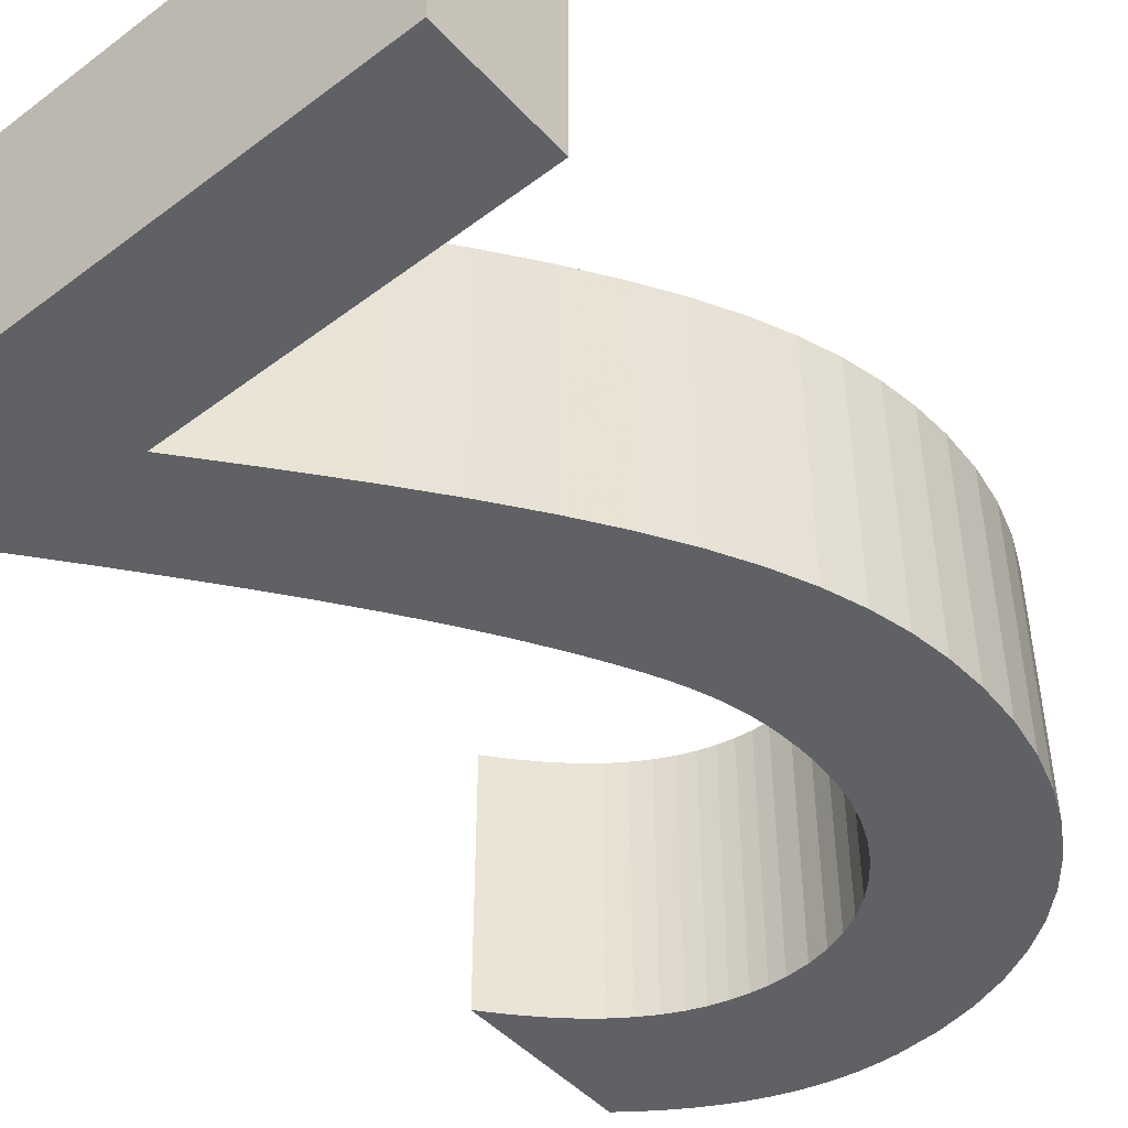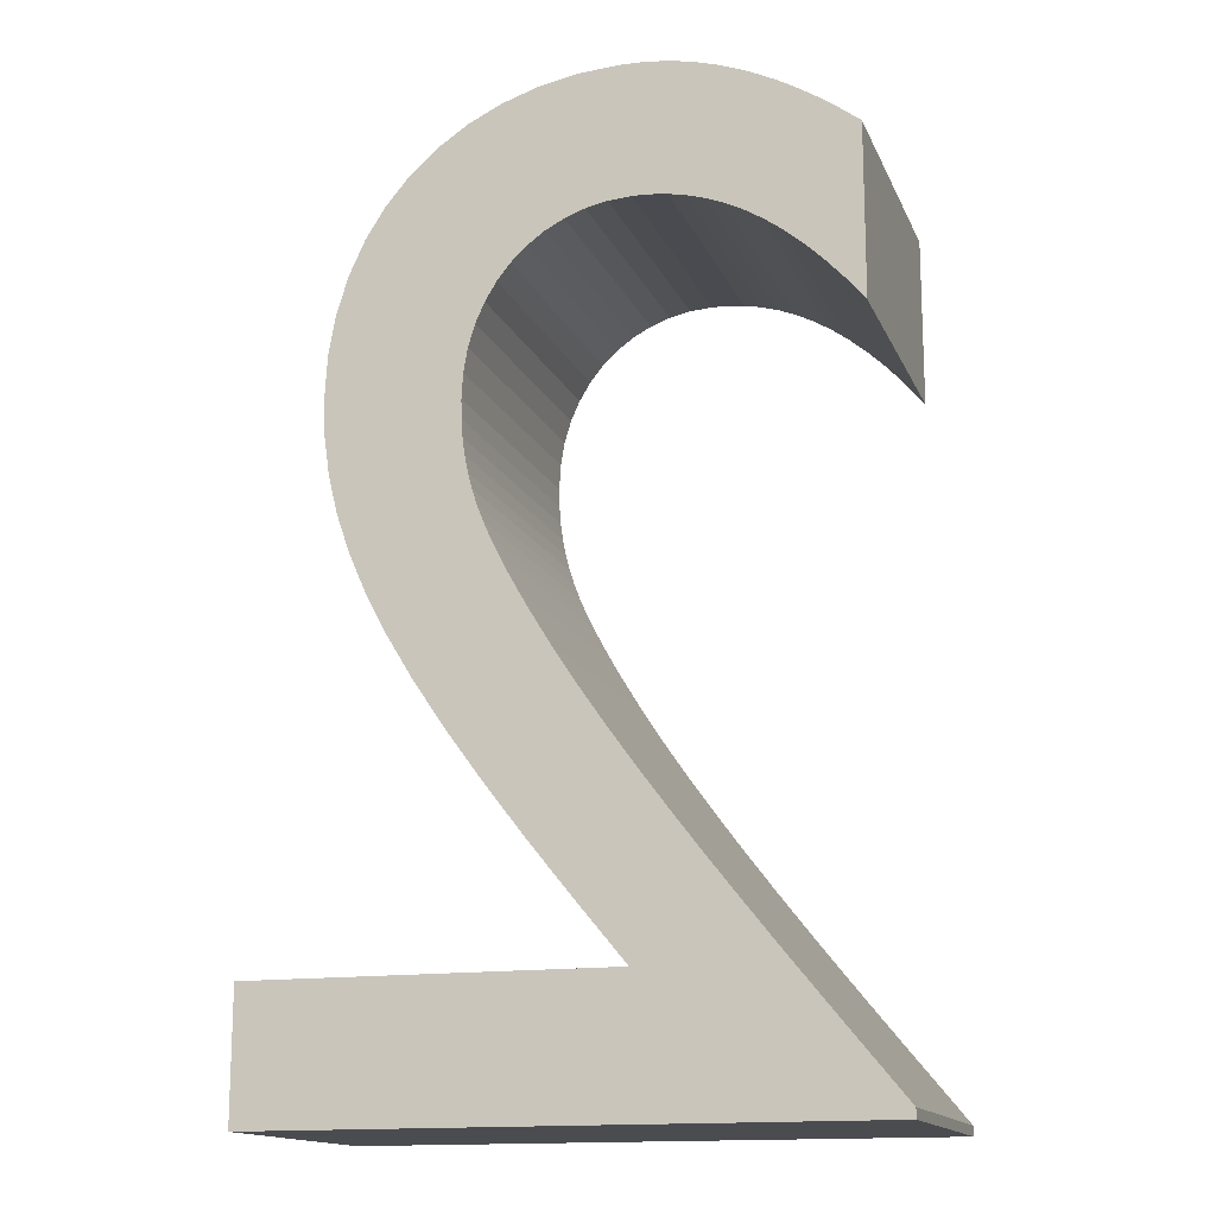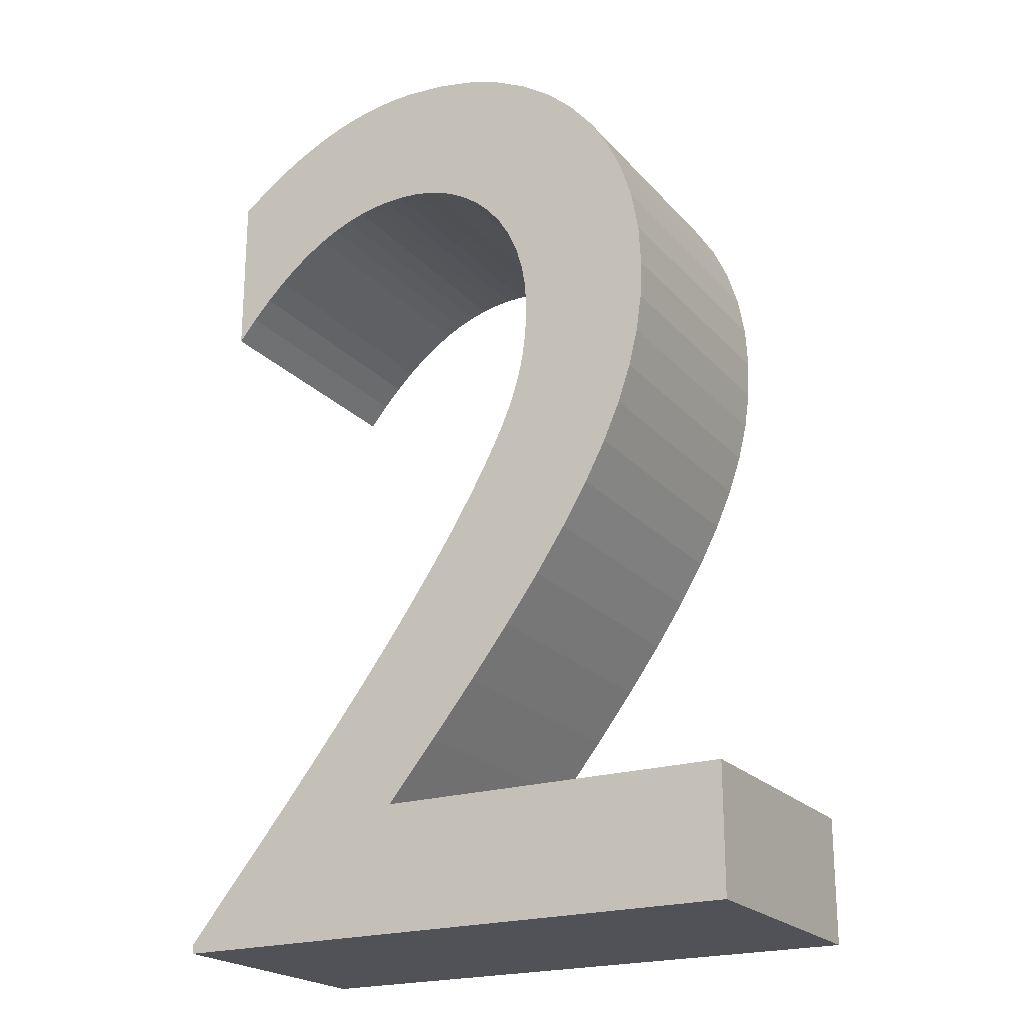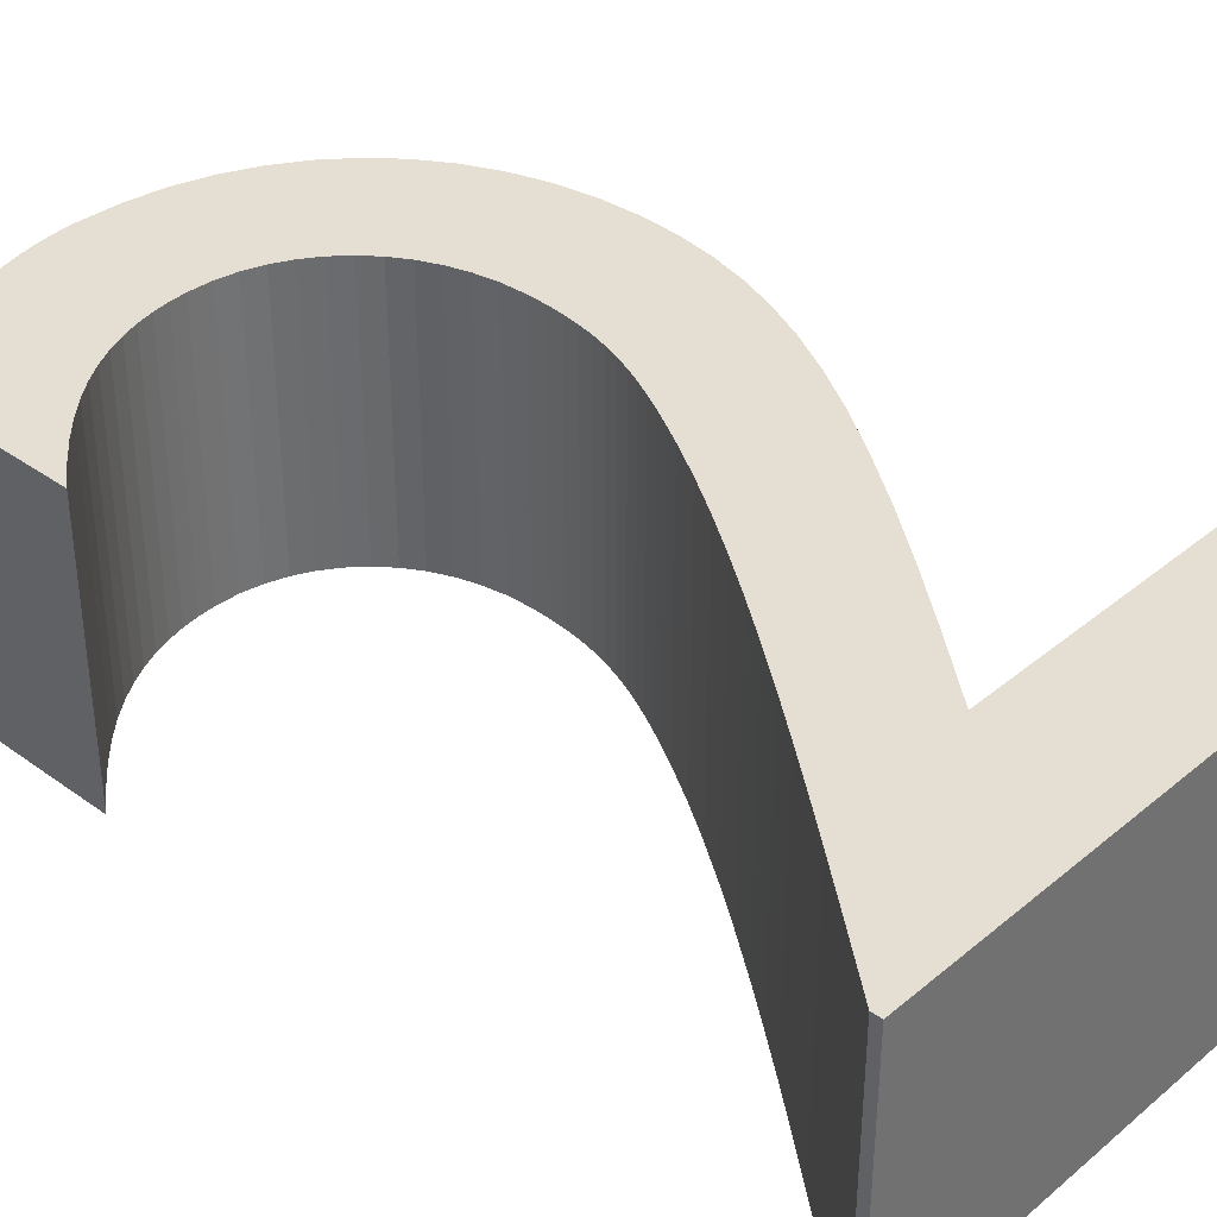
<metadata>
{"format":"obj","ext":"obj","renderer":"f3d","projection":"perspective","resolution":1024,"background":"white","views":[{"elev":-47.5,"azim":40.2,"up":"+Z"},{"elev":-15.2,"azim":-162.4,"up":"+Y"},{"elev":-21.6,"azim":29.5,"up":"+Y"},{"elev":36.9,"azim":-46.9,"up":"+Z"}]}
</metadata>
<code>
v 0.034 0 0.1
v 0.034 0.007 0.1
v 0.05331 0.0304 0.1
v 0.07357 0.05498 0.1
v 0.09452 0.08053 0.1
v 0.1159 0.1069 0.1
v 0.1374 0.1337 0.1
v 0.1589 0.161 0.1
v 0.18 0.1884 0.1
v 0.2004 0.2158 0.1
v 0.22 0.243 0.1
v 0.2385 0.2697 0.1
v 0.2556 0.2958 0.1
v 0.271 0.321 0.1
v 0.2787 0.3343 0.1
v 0.2857 0.347 0.1
v 0.292 0.359 0.1
v 0.2977 0.3706 0.1
v 0.3027 0.382 0.1
v 0.307 0.3932 0.1
v 0.3107 0.4045 0.1
v 0.3137 0.416 0.1
v 0.316 0.4279 0.1
v 0.3177 0.4402 0.1
v 0.3187 0.4532 0.1
v 0.319 0.467 0.1
v 0.318 0.4853 0.1
v 0.315 0.5025 0.1
v 0.3101 0.5186 0.1
v 0.3036 0.5335 0.1
v 0.2953 0.547 0.1
v 0.2856 0.5591 0.1
v 0.2745 0.5696 0.1
v 0.2621 0.5785 0.1
v 0.2485 0.5855 0.1
v 0.2339 0.5907 0.1
v 0.2184 0.5939 0.1
v 0.202 0.595 0.1
v 0.1897 0.5945 0.1
v 0.1774 0.593 0.1
v 0.165 0.5905 0.1
v 0.1525 0.5867 0.1
v 0.1399 0.5817 0.1
v 0.1273 0.5753 0.1
v 0.1144 0.5674 0.1
v 0.1015 0.558 0.1
v 0.08837 0.5469 0.1
v 0.0751 0.5341 0.1
v 0.06165 0.5195 0.1
v 0.048 0.503 0.1
v 0.048 0.626 0.1
v 0.06167 0.6365 0.1
v 0.0752 0.6461 0.1
v 0.08862 0.6547 0.1
v 0.102 0.6624 0.1
v 0.1152 0.6692 0.1
v 0.1285 0.675 0.1
v 0.1418 0.6799 0.1
v 0.155 0.6839 0.1
v 0.1684 0.687 0.1
v 0.1818 0.6892 0.1
v 0.1953 0.6906 0.1
v 0.209 0.691 0.1
v 0.2389 0.6892 0.1
v 0.2671 0.684 0.1
v 0.2934 0.6754 0.1
v 0.3176 0.6638 0.1
v 0.3396 0.6492 0.1
v 0.3591 0.6318 0.1
v 0.3761 0.6117 0.1
v 0.3904 0.5892 0.1
v 0.4018 0.5644 0.1
v 0.4101 0.5375 0.1
v 0.4153 0.5087 0.1
v 0.417 0.478 0.1
v 0.4157 0.4506 0.1
v 0.4119 0.4235 0.1
v 0.4052 0.3965 0.1
v 0.3958 0.3691 0.1
v 0.3834 0.341 0.1
v 0.368 0.3118 0.1
v 0.3494 0.2811 0.1
v 0.3275 0.2486 0.1
v 0.3023 0.2139 0.1
v 0.2735 0.1767 0.1
v 0.2411 0.1365 0.1
v 0.205 0.093 0.1
v 0.466 0.093 0.1
v 0.466 0 0.1
v 0.034 0 -0.1
v 0.034 0.007 -0.1
v 0.05331 0.0304 -0.1
v 0.07357 0.05498 -0.1
v 0.09452 0.08053 -0.1
v 0.1159 0.1069 -0.1
v 0.1374 0.1337 -0.1
v 0.1589 0.161 -0.1
v 0.18 0.1884 -0.1
v 0.2004 0.2158 -0.1
v 0.22 0.243 -0.1
v 0.2385 0.2697 -0.1
v 0.2556 0.2958 -0.1
v 0.271 0.321 -0.1
v 0.2787 0.3343 -0.1
v 0.2857 0.347 -0.1
v 0.292 0.359 -0.1
v 0.2977 0.3706 -0.1
v 0.3027 0.382 -0.1
v 0.307 0.3932 -0.1
v 0.3107 0.4045 -0.1
v 0.3137 0.416 -0.1
v 0.316 0.4279 -0.1
v 0.3177 0.4402 -0.1
v 0.3187 0.4532 -0.1
v 0.319 0.467 -0.1
v 0.318 0.4853 -0.1
v 0.315 0.5025 -0.1
v 0.3101 0.5186 -0.1
v 0.3036 0.5335 -0.1
v 0.2953 0.547 -0.1
v 0.2856 0.5591 -0.1
v 0.2745 0.5696 -0.1
v 0.2621 0.5785 -0.1
v 0.2485 0.5855 -0.1
v 0.2339 0.5907 -0.1
v 0.2184 0.5939 -0.1
v 0.202 0.595 -0.1
v 0.1897 0.5945 -0.1
v 0.1774 0.593 -0.1
v 0.165 0.5905 -0.1
v 0.1525 0.5867 -0.1
v 0.1399 0.5817 -0.1
v 0.1273 0.5753 -0.1
v 0.1144 0.5674 -0.1
v 0.1015 0.558 -0.1
v 0.08837 0.5469 -0.1
v 0.0751 0.5341 -0.1
v 0.06165 0.5195 -0.1
v 0.048 0.503 -0.1
v 0.048 0.626 -0.1
v 0.06167 0.6365 -0.1
v 0.0752 0.6461 -0.1
v 0.08862 0.6547 -0.1
v 0.102 0.6624 -0.1
v 0.1152 0.6692 -0.1
v 0.1285 0.675 -0.1
v 0.1418 0.6799 -0.1
v 0.155 0.6839 -0.1
v 0.1684 0.687 -0.1
v 0.1818 0.6892 -0.1
v 0.1953 0.6906 -0.1
v 0.209 0.691 -0.1
v 0.2389 0.6892 -0.1
v 0.2671 0.684 -0.1
v 0.2934 0.6754 -0.1
v 0.3176 0.6638 -0.1
v 0.3396 0.6492 -0.1
v 0.3591 0.6318 -0.1
v 0.3761 0.6117 -0.1
v 0.3904 0.5892 -0.1
v 0.4018 0.5644 -0.1
v 0.4101 0.5375 -0.1
v 0.4153 0.5087 -0.1
v 0.417 0.478 -0.1
v 0.4157 0.4506 -0.1
v 0.4119 0.4235 -0.1
v 0.4052 0.3965 -0.1
v 0.3958 0.3691 -0.1
v 0.3834 0.341 -0.1
v 0.368 0.3118 -0.1
v 0.3494 0.2811 -0.1
v 0.3275 0.2486 -0.1
v 0.3023 0.2139 -0.1
v 0.2735 0.1767 -0.1
v 0.2411 0.1365 -0.1
v 0.205 0.093 -0.1
v 0.466 0.093 -0.1
v 0.466 0 -0.1
v 0.034 0 -0.1
v 0.034 0 0.1
v 0.034 0.007 -0.1
v 0.034 0.007 0.1
v 0.05331 0.0304 -0.1
v 0.05331 0.0304 0.1
v 0.07357 0.05498 -0.1
v 0.07357 0.05498 0.1
v 0.09452 0.08053 -0.1
v 0.09452 0.08053 0.1
v 0.1159 0.1069 -0.1
v 0.1159 0.1069 0.1
v 0.1374 0.1337 -0.1
v 0.1374 0.1337 0.1
v 0.1589 0.161 -0.1
v 0.1589 0.161 0.1
v 0.18 0.1884 -0.1
v 0.18 0.1884 0.1
v 0.2004 0.2158 -0.1
v 0.2004 0.2158 0.1
v 0.22 0.243 -0.1
v 0.22 0.243 0.1
v 0.2385 0.2697 -0.1
v 0.2385 0.2697 0.1
v 0.2556 0.2958 -0.1
v 0.2556 0.2958 0.1
v 0.271 0.321 -0.1
v 0.271 0.321 0.1
v 0.2787 0.3343 -0.1
v 0.2787 0.3343 0.1
v 0.2857 0.347 -0.1
v 0.2857 0.347 0.1
v 0.292 0.359 -0.1
v 0.292 0.359 0.1
v 0.2977 0.3706 -0.1
v 0.2977 0.3706 0.1
v 0.3027 0.382 -0.1
v 0.3027 0.382 0.1
v 0.307 0.3932 -0.1
v 0.307 0.3932 0.1
v 0.3107 0.4045 -0.1
v 0.3107 0.4045 0.1
v 0.3137 0.416 -0.1
v 0.3137 0.416 0.1
v 0.316 0.4279 -0.1
v 0.316 0.4279 0.1
v 0.3177 0.4402 -0.1
v 0.3177 0.4402 0.1
v 0.3187 0.4532 -0.1
v 0.3187 0.4532 0.1
v 0.319 0.467 -0.1
v 0.319 0.467 0.1
v 0.318 0.4853 -0.1
v 0.318 0.4853 0.1
v 0.315 0.5025 -0.1
v 0.315 0.5025 0.1
v 0.3101 0.5186 -0.1
v 0.3101 0.5186 0.1
v 0.3036 0.5335 -0.1
v 0.3036 0.5335 0.1
v 0.2953 0.547 -0.1
v 0.2953 0.547 0.1
v 0.2856 0.5591 -0.1
v 0.2856 0.5591 0.1
v 0.2745 0.5696 -0.1
v 0.2745 0.5696 0.1
v 0.2621 0.5785 -0.1
v 0.2621 0.5785 0.1
v 0.2485 0.5855 -0.1
v 0.2485 0.5855 0.1
v 0.2339 0.5907 -0.1
v 0.2339 0.5907 0.1
v 0.2184 0.5939 -0.1
v 0.2184 0.5939 0.1
v 0.202 0.595 -0.1
v 0.202 0.595 0.1
v 0.1897 0.5945 -0.1
v 0.1897 0.5945 0.1
v 0.1774 0.593 -0.1
v 0.1774 0.593 0.1
v 0.165 0.5905 -0.1
v 0.165 0.5905 0.1
v 0.1525 0.5867 -0.1
v 0.1525 0.5867 0.1
v 0.1399 0.5817 -0.1
v 0.1399 0.5817 0.1
v 0.1273 0.5753 -0.1
v 0.1273 0.5753 0.1
v 0.1144 0.5674 -0.1
v 0.1144 0.5674 0.1
v 0.1015 0.558 -0.1
v 0.1015 0.558 0.1
v 0.08837 0.5469 -0.1
v 0.08837 0.5469 0.1
v 0.0751 0.5341 -0.1
v 0.0751 0.5341 0.1
v 0.06165 0.5195 -0.1
v 0.06165 0.5195 0.1
v 0.048 0.503 -0.1
v 0.048 0.503 0.1
v 0.048 0.626 -0.1
v 0.048 0.626 0.1
v 0.06167 0.6365 -0.1
v 0.06167 0.6365 0.1
v 0.0752 0.6461 -0.1
v 0.0752 0.6461 0.1
v 0.08862 0.6547 -0.1
v 0.08862 0.6547 0.1
v 0.102 0.6624 -0.1
v 0.102 0.6624 0.1
v 0.1152 0.6692 -0.1
v 0.1152 0.6692 0.1
v 0.1285 0.675 -0.1
v 0.1285 0.675 0.1
v 0.1418 0.6799 -0.1
v 0.1418 0.6799 0.1
v 0.155 0.6839 -0.1
v 0.155 0.6839 0.1
v 0.1684 0.687 -0.1
v 0.1684 0.687 0.1
v 0.1818 0.6892 -0.1
v 0.1818 0.6892 0.1
v 0.1953 0.6906 -0.1
v 0.1953 0.6906 0.1
v 0.209 0.691 -0.1
v 0.209 0.691 0.1
v 0.2389 0.6892 -0.1
v 0.2389 0.6892 0.1
v 0.2671 0.684 -0.1
v 0.2671 0.684 0.1
v 0.2934 0.6754 -0.1
v 0.2934 0.6754 0.1
v 0.3176 0.6638 -0.1
v 0.3176 0.6638 0.1
v 0.3396 0.6492 -0.1
v 0.3396 0.6492 0.1
v 0.3591 0.6318 -0.1
v 0.3591 0.6318 0.1
v 0.3761 0.6117 -0.1
v 0.3761 0.6117 0.1
v 0.3904 0.5892 -0.1
v 0.3904 0.5892 0.1
v 0.4018 0.5644 -0.1
v 0.4018 0.5644 0.1
v 0.4101 0.5375 -0.1
v 0.4101 0.5375 0.1
v 0.4153 0.5087 -0.1
v 0.4153 0.5087 0.1
v 0.417 0.478 -0.1
v 0.417 0.478 0.1
v 0.4157 0.4506 -0.1
v 0.4157 0.4506 0.1
v 0.4119 0.4235 -0.1
v 0.4119 0.4235 0.1
v 0.4052 0.3965 -0.1
v 0.4052 0.3965 0.1
v 0.3958 0.3691 -0.1
v 0.3958 0.3691 0.1
v 0.3834 0.341 -0.1
v 0.3834 0.341 0.1
v 0.368 0.3118 -0.1
v 0.368 0.3118 0.1
v 0.3494 0.2811 -0.1
v 0.3494 0.2811 0.1
v 0.3275 0.2486 -0.1
v 0.3275 0.2486 0.1
v 0.3023 0.2139 -0.1
v 0.3023 0.2139 0.1
v 0.2735 0.1767 -0.1
v 0.2735 0.1767 0.1
v 0.2411 0.1365 -0.1
v 0.2411 0.1365 0.1
v 0.205 0.093 -0.1
v 0.205 0.093 0.1
v 0.466 0.093 -0.1
v 0.466 0.093 0.1
v 0.466 0 -0.1
v 0.466 0 0.1
f 62 64 63
f 61 64 62
f 60 64 61
f 60 65 64
f 59 65 60
f 59 66 65
f 58 66 59
f 57 66 58
f 57 67 66
f 56 67 57
f 55 67 56
f 55 68 67
f 54 68 55
f 53 68 54
f 53 69 68
f 52 69 53
f 51 69 52
f 51 70 69
f 50 49 51
f 49 48 51
f 48 47 51
f 47 46 51
f 46 45 51
f 45 44 51
f 44 43 51
f 43 42 51
f 42 41 51
f 41 40 51
f 40 39 51
f 39 70 51
f 39 38 70
f 38 71 70
f 37 71 38
f 36 71 37
f 35 71 36
f 35 72 71
f 34 72 35
f 33 72 34
f 32 72 33
f 32 73 72
f 31 73 32
f 30 73 31
f 30 74 73
f 29 74 30
f 28 74 29
f 28 75 74
f 27 75 28
f 26 75 27
f 26 76 75
f 25 76 26
f 24 76 25
f 24 77 76
f 23 77 24
f 22 77 23
f 22 78 77
f 21 78 22
f 20 78 21
f 20 79 78
f 19 79 20
f 18 79 19
f 17 79 18
f 17 80 79
f 16 80 17
f 15 80 16
f 15 81 80
f 14 81 15
f 13 81 14
f 13 82 81
f 12 82 13
f 12 83 82
f 11 83 12
f 11 84 83
f 10 84 11
f 9 84 10
f 9 85 84
f 8 85 9
f 8 86 85
f 7 86 8
f 7 87 86
f 6 87 7
f 5 87 6
f 5 88 87
f 5 89 88
f 4 89 5
f 3 89 4
f 2 89 3
f 1 89 2
f 153 151 152
f 153 150 151
f 153 149 150
f 154 149 153
f 154 148 149
f 155 148 154
f 155 147 148
f 155 146 147
f 156 146 155
f 156 145 146
f 156 144 145
f 157 144 156
f 157 143 144
f 157 142 143
f 158 142 157
f 158 141 142
f 158 140 141
f 159 140 158
f 138 139 140
f 137 138 140
f 136 137 140
f 135 136 140
f 134 135 140
f 133 134 140
f 132 133 140
f 131 132 140
f 130 131 140
f 129 130 140
f 128 129 140
f 159 128 140
f 127 128 159
f 160 127 159
f 160 126 127
f 160 125 126
f 160 124 125
f 161 124 160
f 161 123 124
f 161 122 123
f 161 121 122
f 162 121 161
f 162 120 121
f 162 119 120
f 163 119 162
f 163 118 119
f 163 117 118
f 164 117 163
f 164 116 117
f 164 115 116
f 165 115 164
f 165 114 115
f 165 113 114
f 166 113 165
f 166 112 113
f 166 111 112
f 167 111 166
f 167 110 111
f 167 109 110
f 168 109 167
f 168 108 109
f 168 107 108
f 168 106 107
f 169 106 168
f 169 105 106
f 169 104 105
f 170 104 169
f 170 103 104
f 170 102 103
f 171 102 170
f 171 101 102
f 172 101 171
f 172 100 101
f 173 100 172
f 173 99 100
f 173 98 99
f 174 98 173
f 174 97 98
f 175 97 174
f 175 96 97
f 176 96 175
f 176 95 96
f 176 94 95
f 177 94 176
f 178 94 177
f 178 93 94
f 178 92 93
f 178 91 92
f 178 90 91
f 182 181 179
f 184 183 181
f 186 185 183
f 188 187 185
f 190 189 187
f 192 191 189
f 194 193 191
f 196 195 193
f 198 197 195
f 200 199 197
f 202 201 199
f 204 203 201
f 206 205 203
f 208 207 205
f 210 209 207
f 212 211 209
f 214 213 211
f 216 215 213
f 218 217 215
f 220 219 217
f 222 221 219
f 224 223 221
f 226 225 223
f 228 227 225
f 230 229 227
f 232 231 229
f 234 233 231
f 236 235 233
f 238 237 235
f 240 239 237
f 242 241 239
f 244 243 241
f 246 245 243
f 248 247 245
f 250 249 247
f 252 251 249
f 254 253 251
f 256 255 253
f 258 257 255
f 260 259 257
f 262 261 259
f 264 263 261
f 266 265 263
f 268 267 265
f 270 269 267
f 272 271 269
f 274 273 271
f 276 275 273
f 278 277 275
f 280 279 277
f 282 281 279
f 284 283 281
f 286 285 283
f 288 287 285
f 290 289 287
f 292 291 289
f 294 293 291
f 296 295 293
f 298 297 295
f 300 299 297
f 302 301 299
f 304 303 301
f 306 305 303
f 308 307 305
f 310 309 307
f 312 311 309
f 314 313 311
f 316 315 313
f 318 317 315
f 320 319 317
f 322 321 319
f 324 323 321
f 326 325 323
f 328 327 325
f 330 329 327
f 332 331 329
f 334 333 331
f 336 335 333
f 338 337 335
f 340 339 337
f 342 341 339
f 344 343 341
f 346 345 343
f 348 347 345
f 350 349 347
f 352 351 349
f 354 353 351
f 356 355 353
f 180 179 355
f 180 182 179
f 182 184 181
f 184 186 183
f 186 188 185
f 188 190 187
f 190 192 189
f 192 194 191
f 194 196 193
f 196 198 195
f 198 200 197
f 200 202 199
f 202 204 201
f 204 206 203
f 206 208 205
f 208 210 207
f 210 212 209
f 212 214 211
f 214 216 213
f 216 218 215
f 218 220 217
f 220 222 219
f 222 224 221
f 224 226 223
f 226 228 225
f 228 230 227
f 230 232 229
f 232 234 231
f 234 236 233
f 236 238 235
f 238 240 237
f 240 242 239
f 242 244 241
f 244 246 243
f 246 248 245
f 248 250 247
f 250 252 249
f 252 254 251
f 254 256 253
f 256 258 255
f 258 260 257
f 260 262 259
f 262 264 261
f 264 266 263
f 266 268 265
f 268 270 267
f 270 272 269
f 272 274 271
f 274 276 273
f 276 278 275
f 278 280 277
f 280 282 279
f 282 284 281
f 284 286 283
f 286 288 285
f 288 290 287
f 290 292 289
f 292 294 291
f 294 296 293
f 296 298 295
f 298 300 297
f 300 302 299
f 302 304 301
f 304 306 303
f 306 308 305
f 308 310 307
f 310 312 309
f 312 314 311
f 314 316 313
f 316 318 315
f 318 320 317
f 320 322 319
f 322 324 321
f 324 326 323
f 326 328 325
f 328 330 327
f 330 332 329
f 332 334 331
f 334 336 333
f 336 338 335
f 338 340 337
f 340 342 339
f 342 344 341
f 344 346 343
f 346 348 345
f 348 350 347
f 350 352 349
f 352 354 351
f 354 356 353
f 356 180 355

</code>
